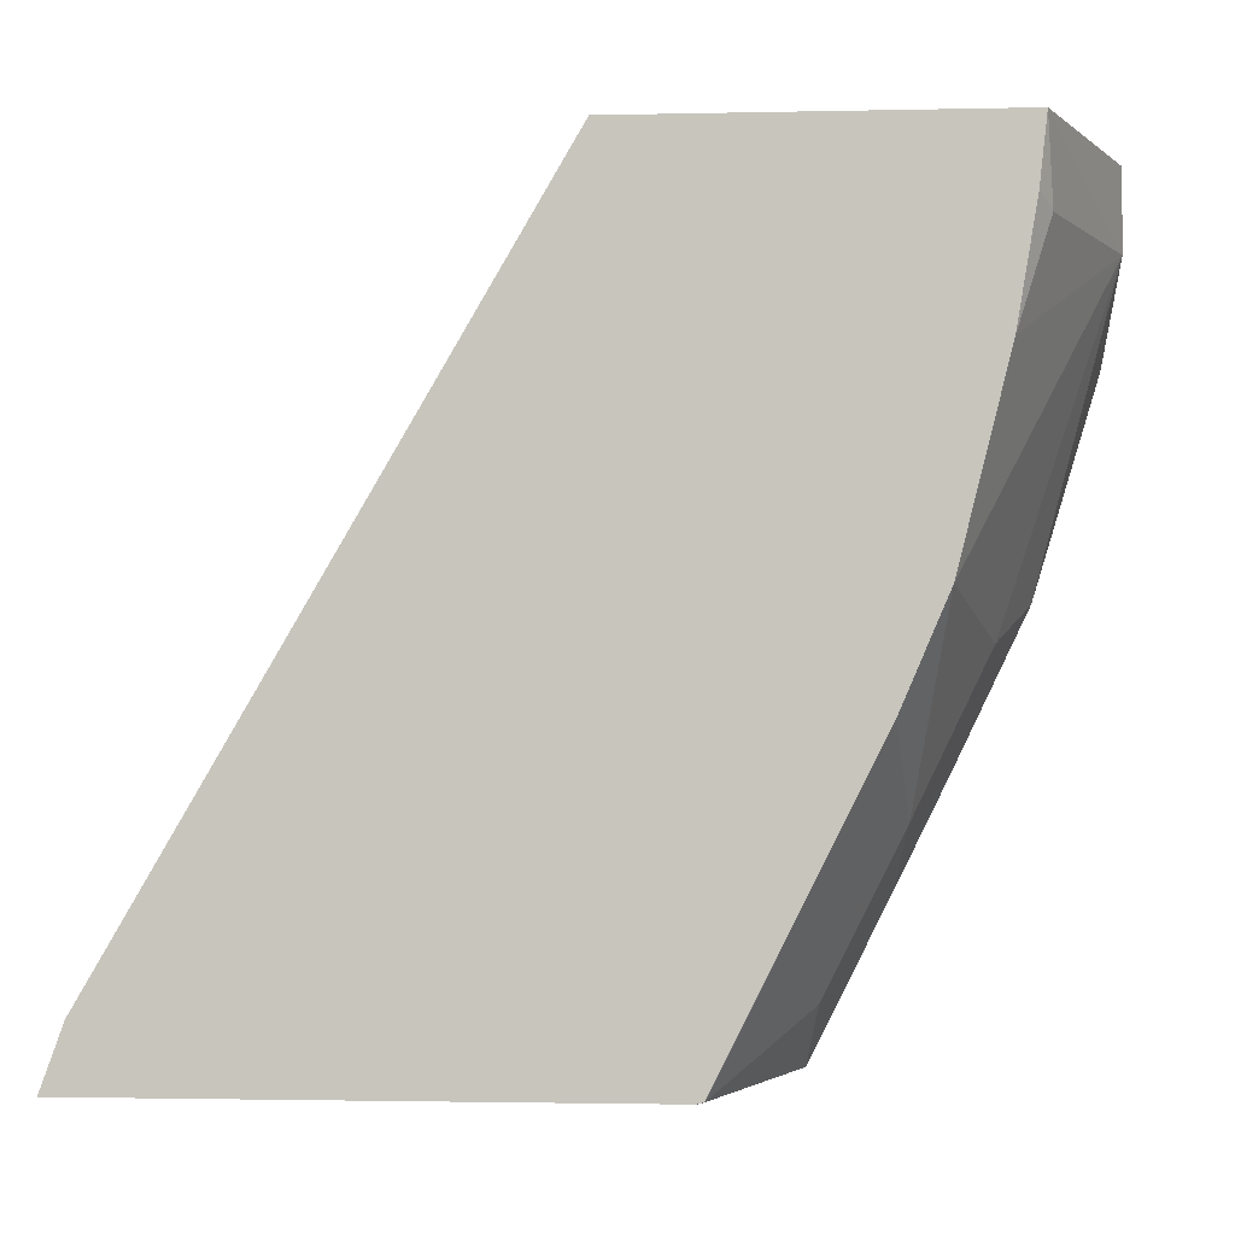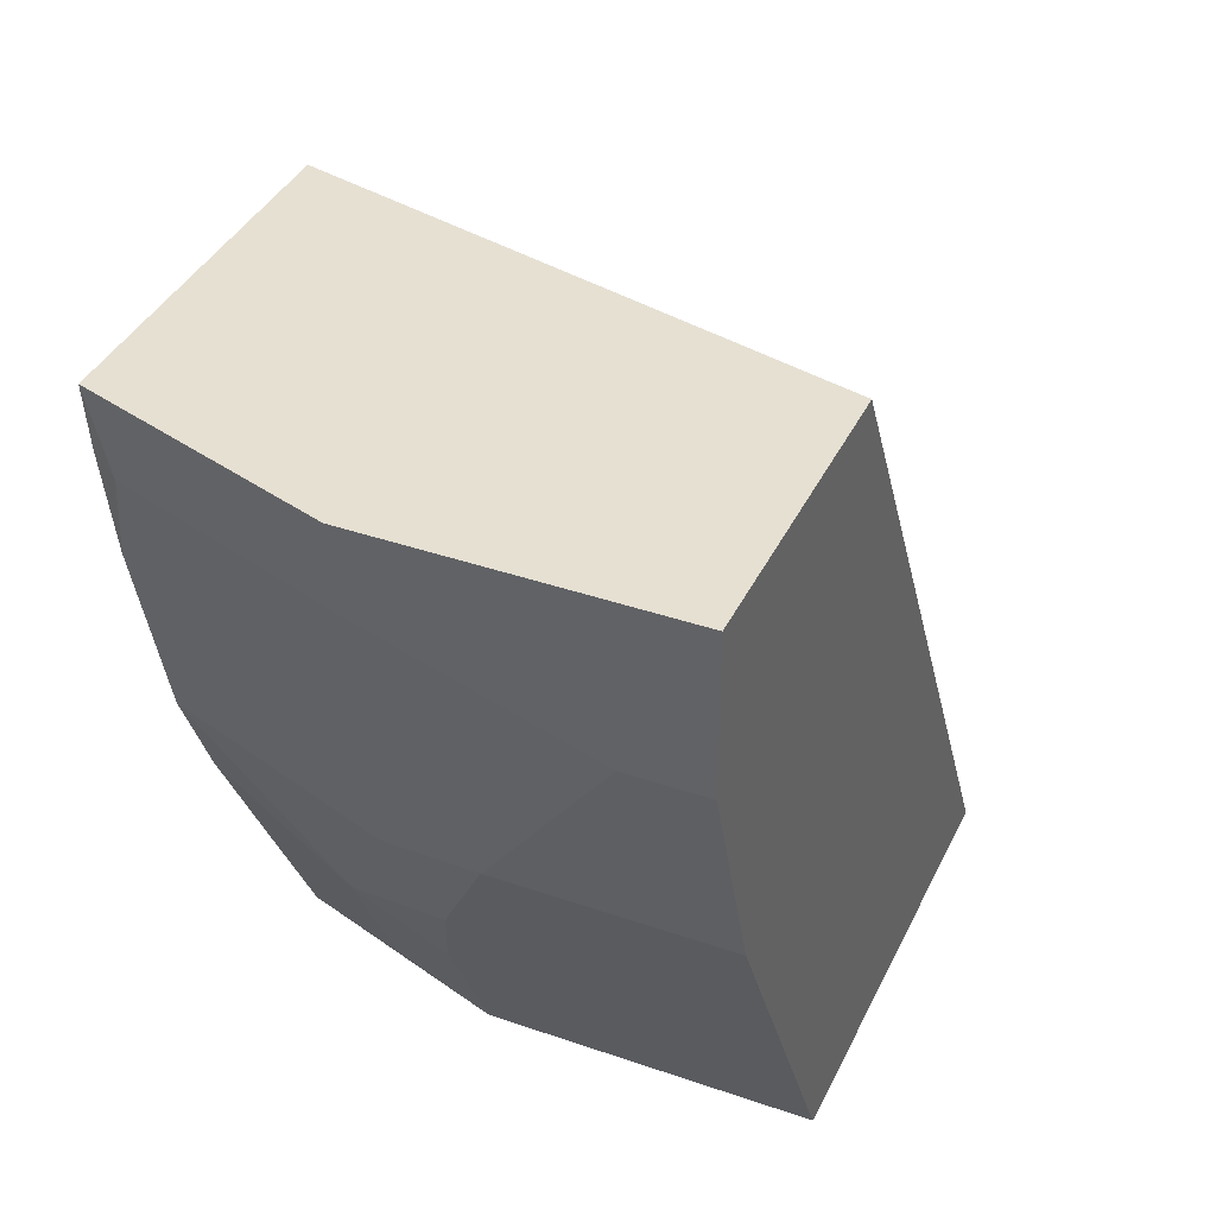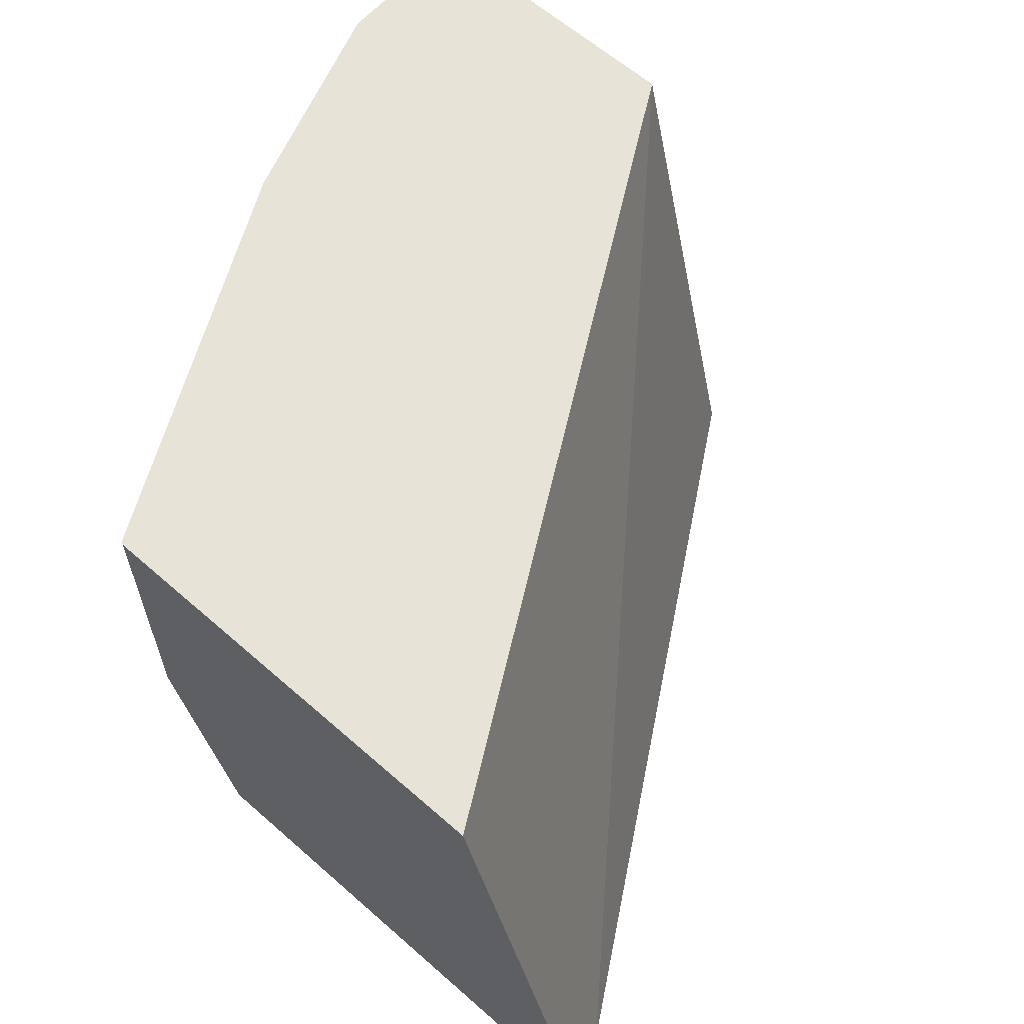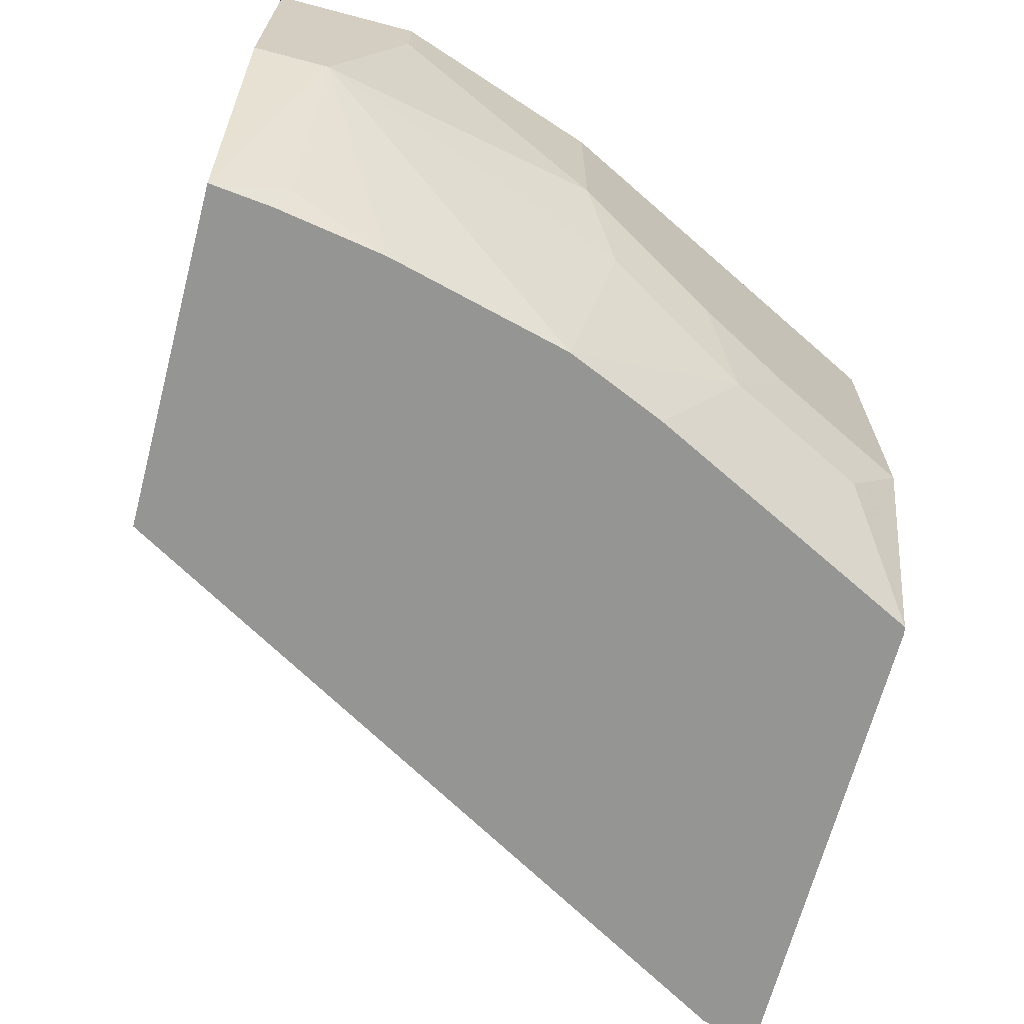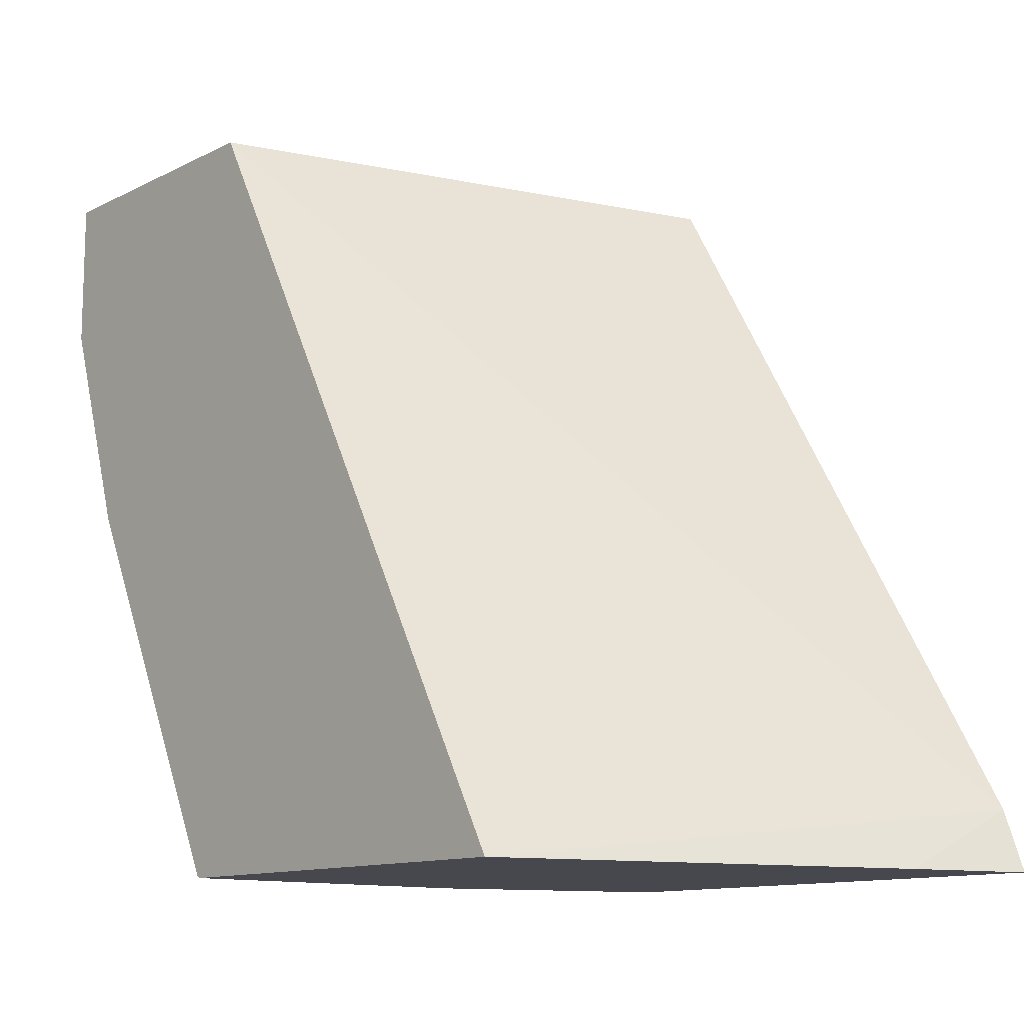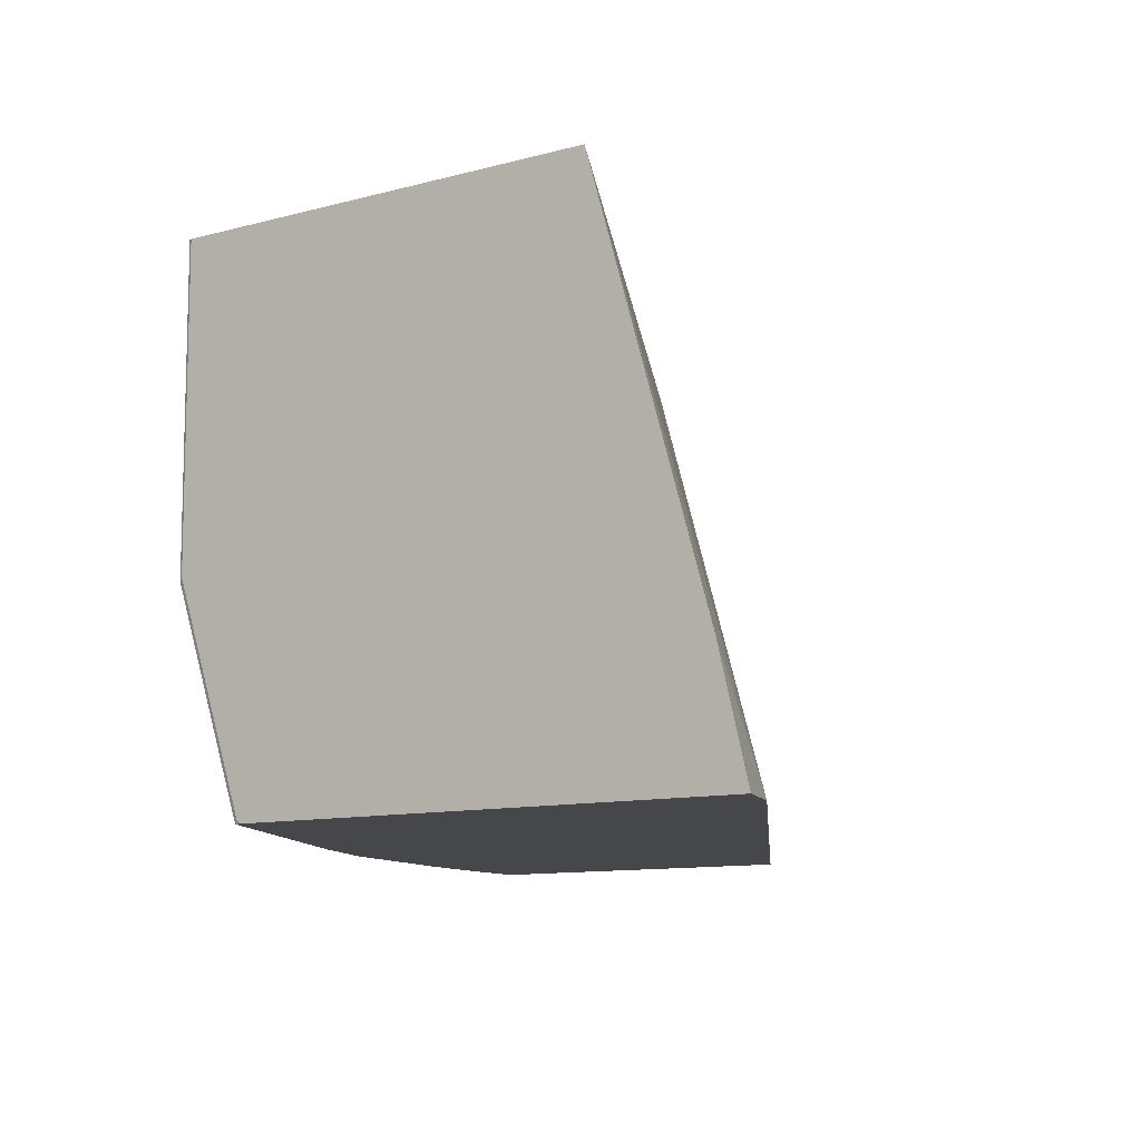
<metadata>
{"format":"obj","ext":"obj","renderer":"f3d","projection":"perspective","resolution":1024,"background":"white","views":[{"elev":-1.8,"azim":-175.3,"up":"+Y"},{"elev":38.5,"azim":-66.4,"up":"+Y"},{"elev":62.1,"azim":41.7,"up":"+Z"},{"elev":-67.4,"azim":-104.8,"up":"+Z"},{"elev":-11.9,"azim":49.5,"up":"+Y"},{"elev":-10.2,"azim":35.0,"up":"+Z"}]}
</metadata>
<code>
v -0.5746 -0.09958 -0.2464
v -0.3871 -0.4207 -0.2464
v -0.7359 -0.09958 -0.2464
v -0.6378 -0.09958 0.0008324
v -0.446 -0.4484 0.0008324
v -0.3909 -0.4484 -0.1894
v -0.3771 -0.4484 -0.2464
v -0.7328 -0.1286 -0.2464
v -0.7385 -0.1343 -0.235
v -0.7721 -0.1343 -0.1343
v -0.7721 -0.09958 -0.1343
v -0.7721 -0.09958 0.0008324
v -0.6474 -0.4484 0.0008324
v -0.612 -0.4484 -0.2464
v -0.7244 -0.1793 -0.2464
v -0.7217 -0.2853 -0.151
v -0.7385 -0.2686 -0.1007
v -0.7721 -0.1679 -0.03359
v -0.7026 -0.2663 -0.2464
v -0.7721 -0.1679 0.0008324
v -0.649 -0.4476 0.0008324
v -0.6474 -0.4484 -0.1439
v -0.6139 -0.4484 -0.2446
v -0.6141 -0.4478 -0.2464
v -0.6881 -0.3524 -0.1846
v -0.7385 -0.2686 0.0008324
v -0.7049 -0.3357 -0.1343
v -0.7161 -0.3133 -0.1119
v -0.7377 -0.2702 0.0008324
v -0.6825 -0.3133 -0.2464
v -0.655 -0.4356 0.0008324
v -0.649 -0.4476 -0.1455
v -0.6154 -0.4476 -0.2461
v -0.6153 -0.4474 -0.2464
v -0.6546 -0.4196 -0.1846
v -0.6825 -0.3804 -0.1455
v -0.6602 -0.4252 -0.1231
v -0.6489 -0.3804 -0.2464
f 17 29 26
f 17 28 29
f 17 27 28
f 17 25 27
f 17 20 18
f 17 26 20
f 33 38 34
f 13 32 22
f 16 19 25
f 14 23 24
f 13 21 32
f 10 19 16
f 10 15 19
f 10 12 11
f 19 30 25
f 16 25 17
f 21 31 32
f 25 36 27
f 23 32 33
f 10 20 12
f 33 35 38
f 32 35 33
f 31 37 32
f 28 31 29
f 28 37 31
f 28 32 37
f 27 32 28
f 27 36 32
f 25 32 36
f 25 35 32
f 25 38 35
f 25 30 38
f 24 33 34
f 23 33 24
f 22 32 23
f 10 18 20
f 4 21 13
f 10 16 17
f 1 4 2
f 1 12 4
f 1 11 12
f 1 3 11
f 1 8 3
f 1 15 8
f 2 5 6
f 1 19 15
f 1 38 30
f 1 34 38
f 1 24 34
f 1 14 24
f 1 7 14
f 10 17 18
f 1 30 19
f 2 6 7
f 1 2 7
f 3 8 9
f 9 15 10
f 8 15 9
f 5 7 6
f 5 14 7
f 2 4 5
f 5 22 23
f 5 13 22
f 5 23 14
f 4 31 21
f 4 29 31
f 4 26 29
f 4 20 26
f 4 12 20
f 3 10 11
f 3 9 10
f 4 13 5

</code>
